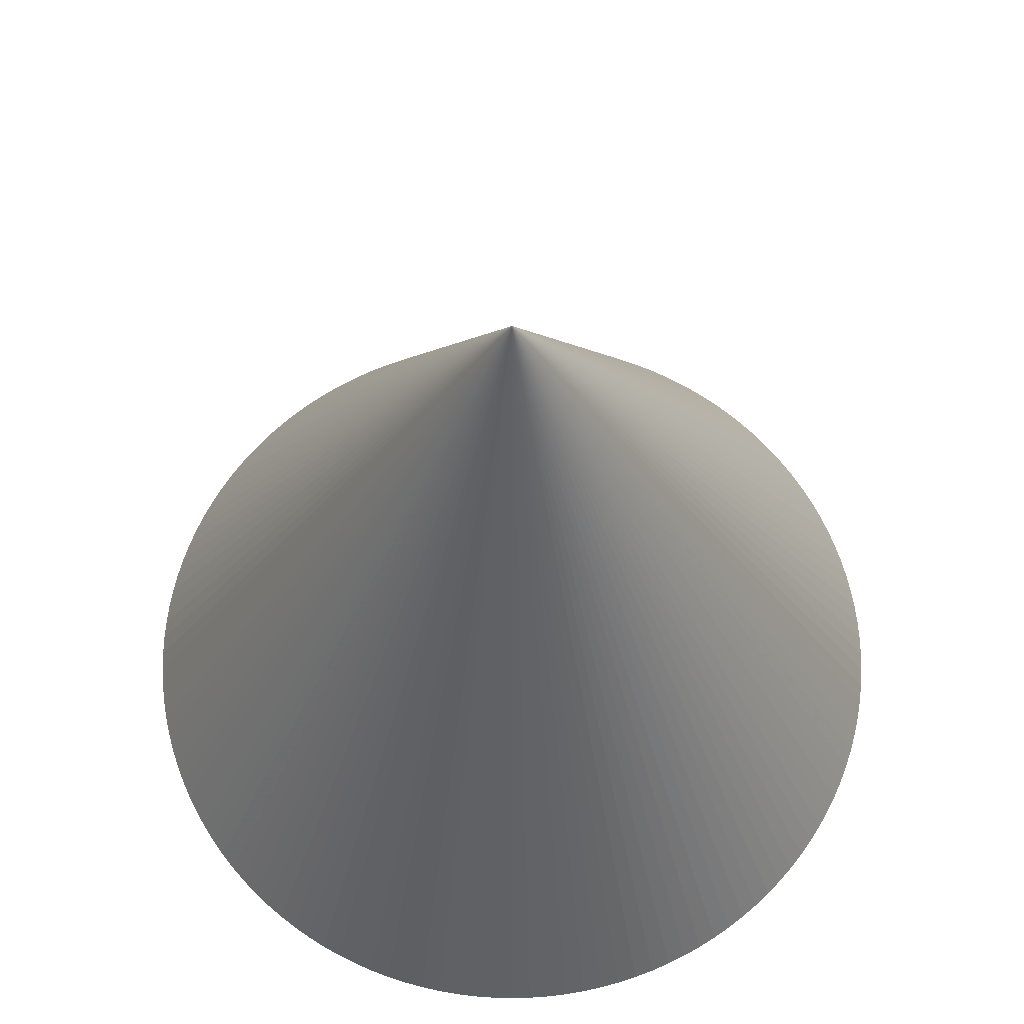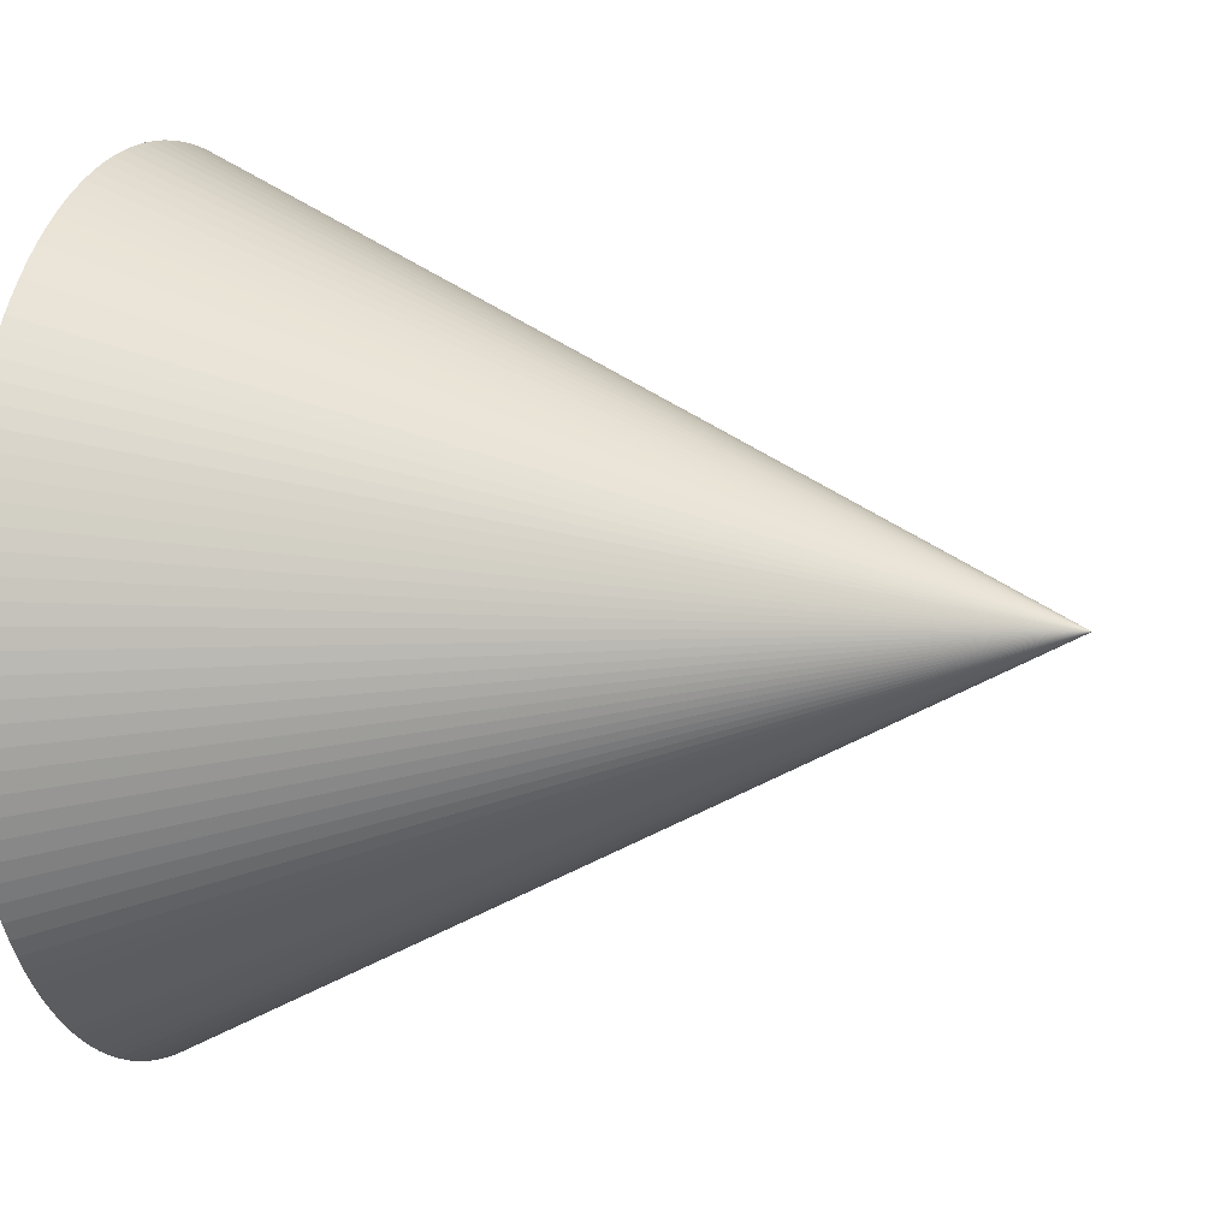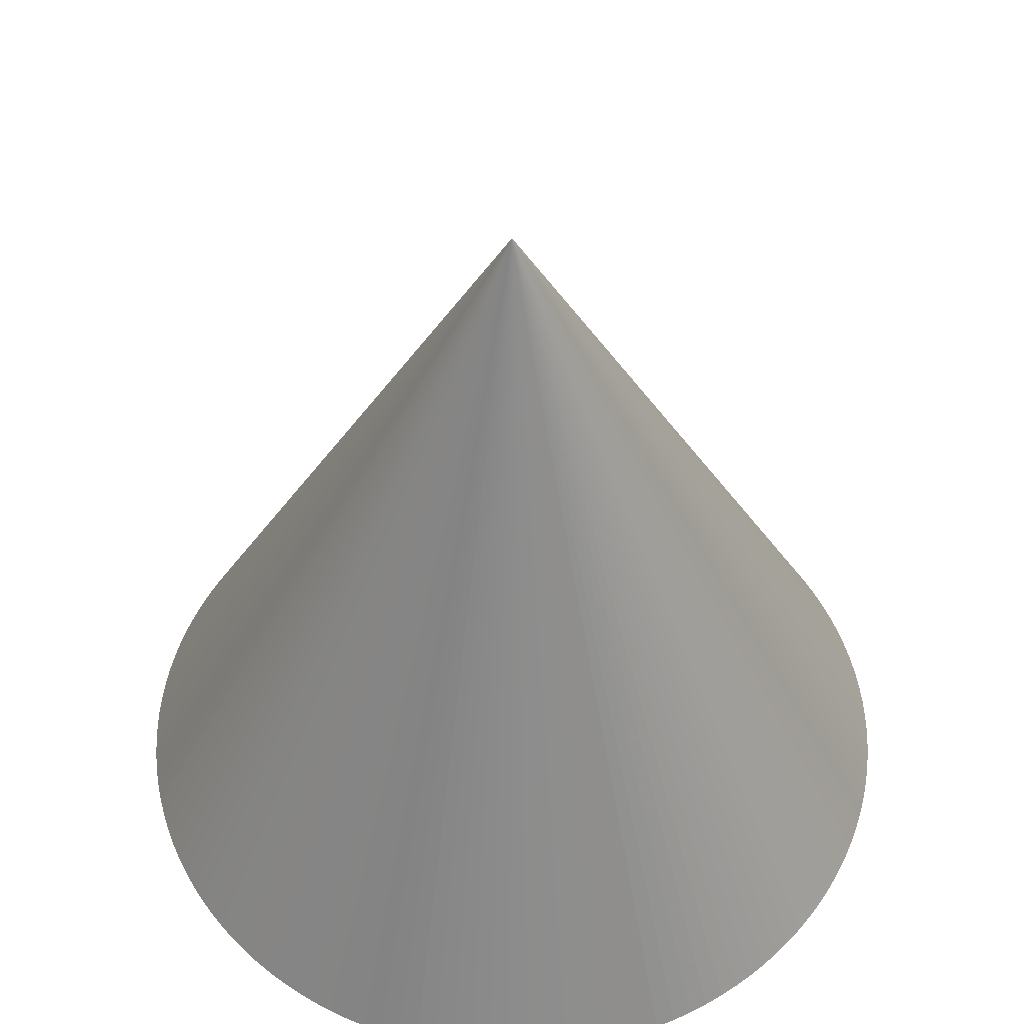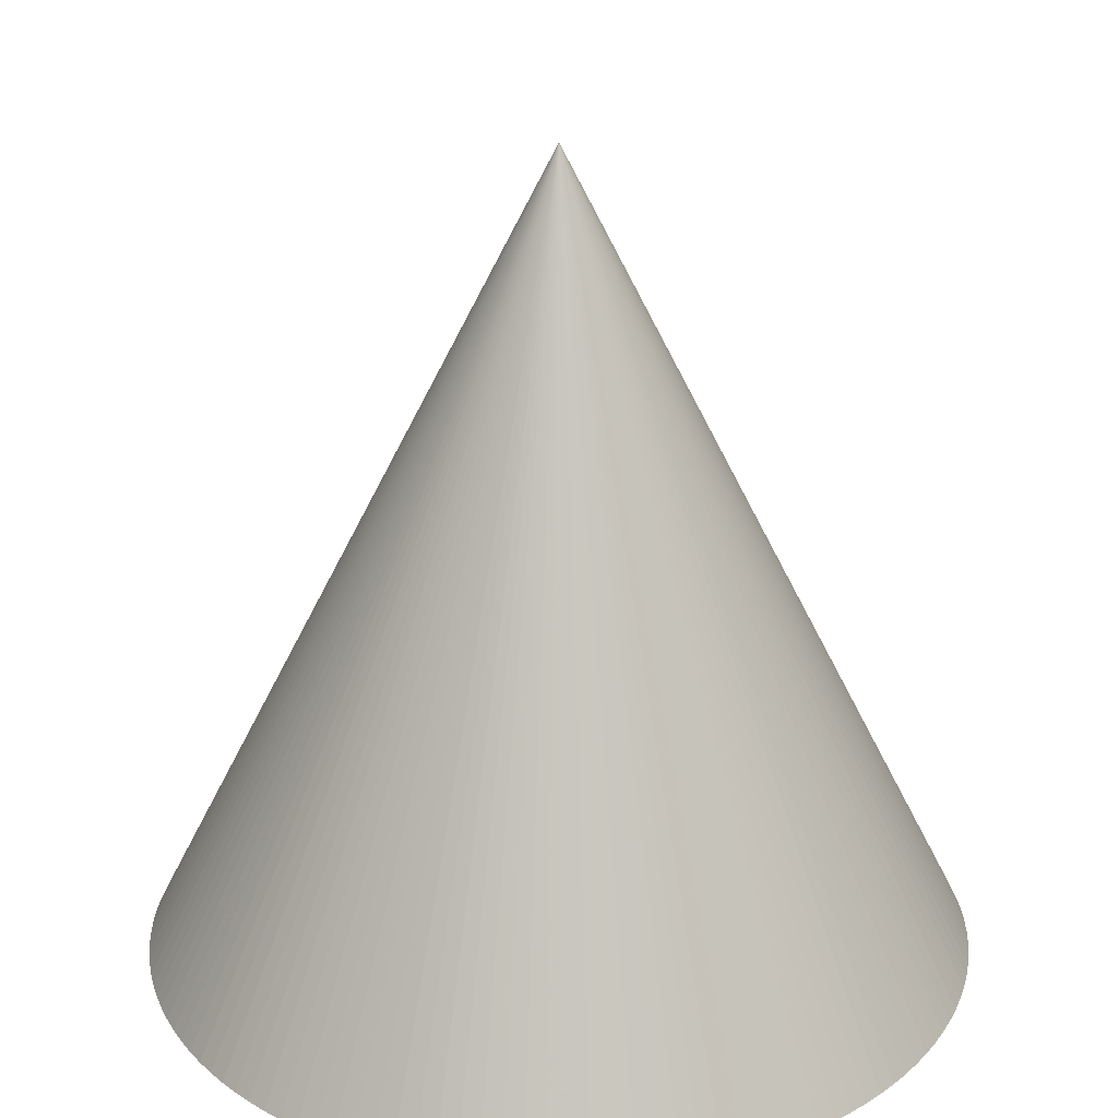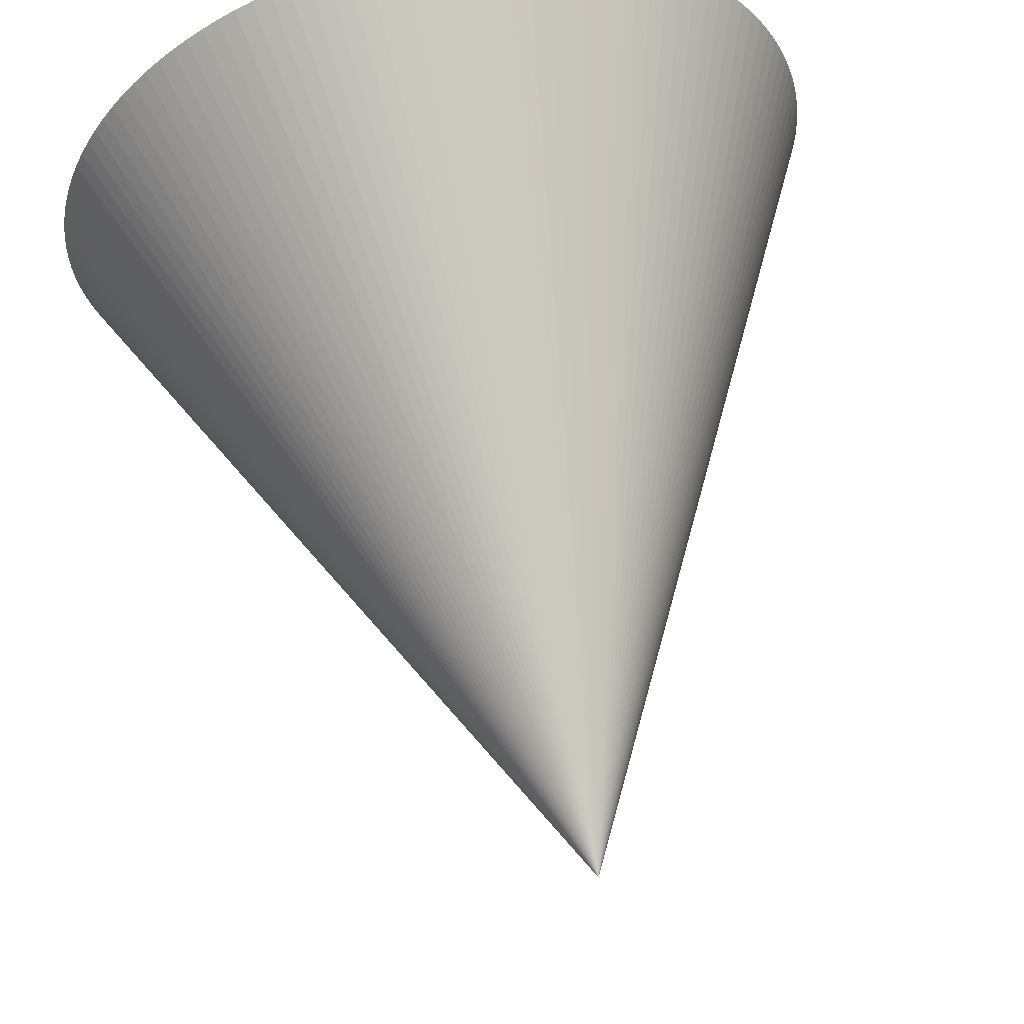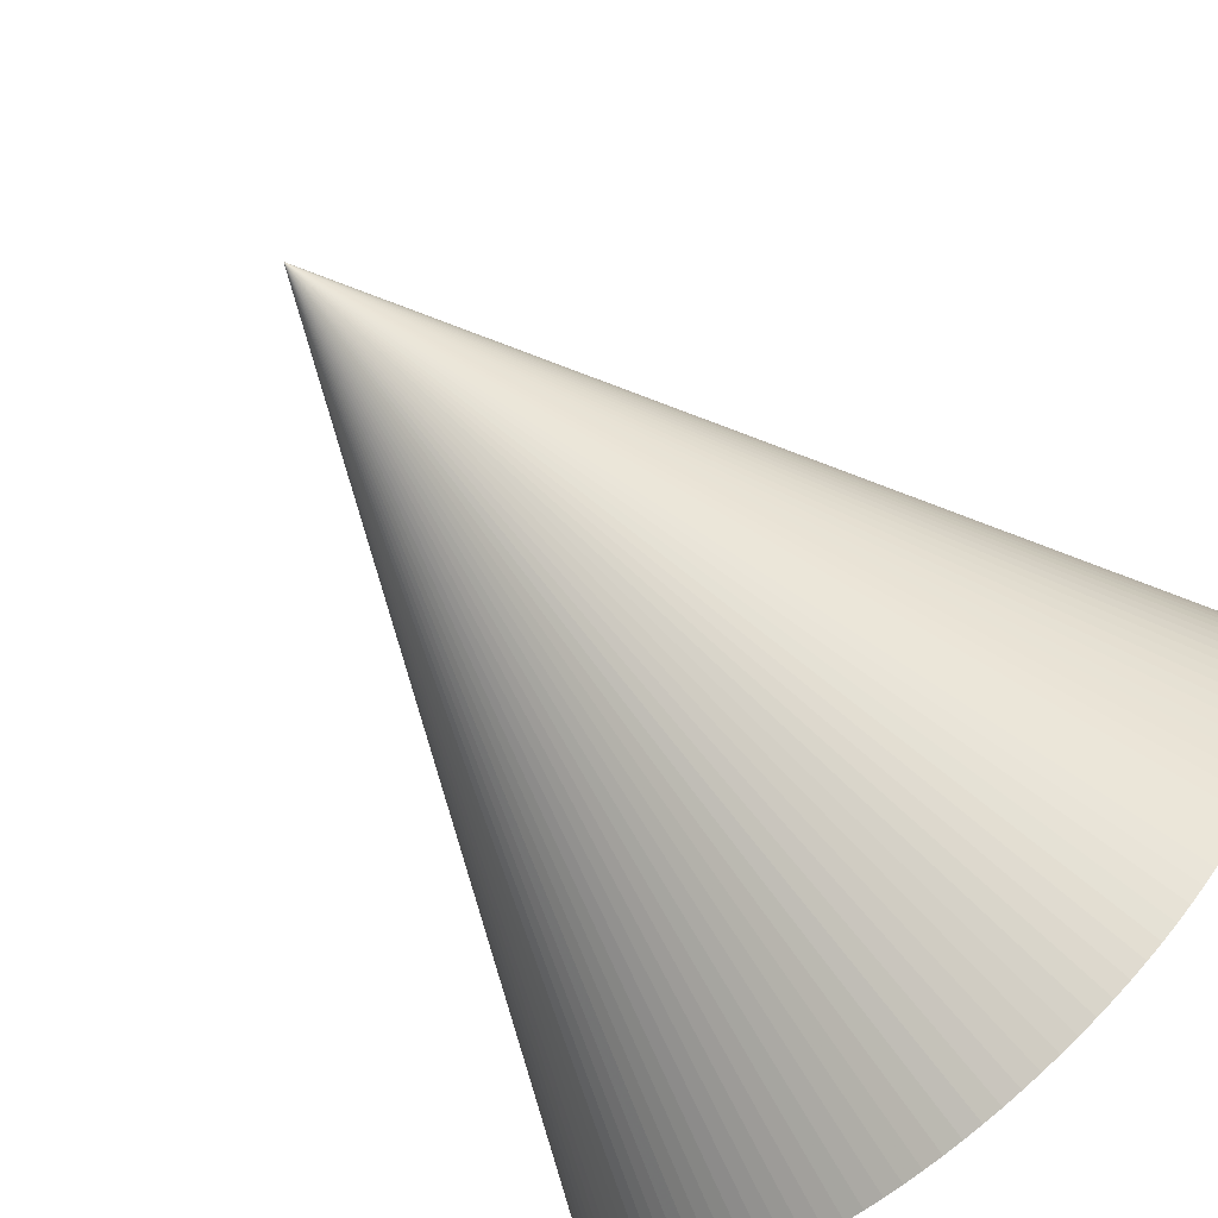
<metadata>
{"format":"obj","ext":"obj","renderer":"f3d","projection":"perspective","resolution":1024,"background":"white","views":[{"elev":66.1,"azim":-50.6,"up":"+Y"},{"elev":6.0,"azim":107.6,"up":"+Z"},{"elev":52.5,"azim":-176.9,"up":"+Y"},{"elev":25.9,"azim":131.0,"up":"+Y"},{"elev":61.0,"azim":168.3,"up":"+Z"},{"elev":-73.2,"azim":-138.1,"up":"+Z"}]}
</metadata>
<code>
o Cone
v 0 -1 -1
v 0.04907 -1 -0.9988
v 0.09802 -1 -0.9952
v 0.1467 -1 -0.9892
v 0.1951 -1 -0.9808
v 0.243 -1 -0.97
v 0.2903 -1 -0.9569
v 0.3369 -1 -0.9415
v 0.3827 -1 -0.9239
v 0.4276 -1 -0.904
v 0.4714 -1 -0.8819
v 0.5141 -1 -0.8577
v 0.5556 -1 -0.8315
v 0.5957 -1 -0.8032
v 0.6344 -1 -0.773
v 0.6716 -1 -0.741
v 0.7071 -1 -0.7071
v 0.741 -1 -0.6716
v 0.773 -1 -0.6344
v 0.8032 -1 -0.5957
v 0.8315 -1 -0.5556
v 0.8577 -1 -0.5141
v 0.8819 -1 -0.4714
v 0.904 -1 -0.4276
v 0.9239 -1 -0.3827
v 0.9415 -1 -0.3369
v 0.9569 -1 -0.2903
v 0.97 -1 -0.243
v 0.9808 -1 -0.1951
v 0.9892 -1 -0.1467
v 0.9952 -1 -0.09802
v 0.9988 -1 -0.04907
v 1 -1 0
v 0.9988 -1 0.04907
v 0.9952 -1 0.09802
v 0.9892 -1 0.1467
v 0.9808 -1 0.1951
v 0.97 -1 0.243
v 0.9569 -1 0.2903
v 0.9415 -1 0.3369
v 0.9239 -1 0.3827
v 0.904 -1 0.4276
v 0.8819 -1 0.4714
v 0.8577 -1 0.5141
v 0.8315 -1 0.5556
v 0.8032 -1 0.5957
v 0.773 -1 0.6344
v 0.741 -1 0.6716
v 0.7071 -1 0.7071
v 0.6716 -1 0.741
v 0.6344 -1 0.773
v 0.5957 -1 0.8032
v 0.5556 -1 0.8315
v 0.5141 -1 0.8577
v 0.4714 -1 0.8819
v 0.4276 -1 0.904
v 0.3827 -1 0.9239
v 0.3369 -1 0.9415
v 0.2903 -1 0.9569
v 0.243 -1 0.97
v 0.1951 -1 0.9808
v 0.1467 -1 0.9892
v 0.09802 -1 0.9952
v 0.04907 -1 0.9988
v -0 -1 1
v -0.04907 -1 0.9988
v -0.09802 -1 0.9952
v -0.1467 -1 0.9892
v -0.1951 -1 0.9808
v -0.243 -1 0.97
v -0.2903 -1 0.9569
v -0.3369 -1 0.9415
v -0.3827 -1 0.9239
v -0.4276 -1 0.904
v -0.4714 -1 0.8819
v -0.5141 -1 0.8577
v -0.5556 -1 0.8315
v -0.5957 -1 0.8032
v -0.6344 -1 0.773
v -0.6716 -1 0.741
v -0.7071 -1 0.7071
v -0.741 -1 0.6716
v -0.773 -1 0.6344
v -0.8032 -1 0.5957
v -0.8315 -1 0.5556
v -0.8577 -1 0.5141
v -0.8819 -1 0.4714
v -0.904 -1 0.4276
v -0.9239 -1 0.3827
v -0.9415 -1 0.3369
v -0.9569 -1 0.2903
v -0.97 -1 0.243
v -0.9808 -1 0.1951
v -0.9892 -1 0.1467
v -0.9952 -1 0.09802
v -0.9988 -1 0.04907
v -1 -1 -0
v -0.9988 -1 -0.04907
v -0.9952 -1 -0.09802
v -0.9892 -1 -0.1467
v -0.9808 -1 -0.1951
v -0.97 -1 -0.243
v -0.9569 -1 -0.2903
v -0.9415 -1 -0.3369
v -0.9239 -1 -0.3827
v -0.904 -1 -0.4276
v -0.8819 -1 -0.4714
v -0.8577 -1 -0.5141
v -0.8315 -1 -0.5556
v -0.8032 -1 -0.5957
v -0.773 -1 -0.6344
v -0.741 -1 -0.6716
v -0.7071 -1 -0.7071
v -0.6716 -1 -0.741
v -0.6344 -1 -0.773
v -0.5957 -1 -0.8032
v -0.5556 -1 -0.8315
v -0.5141 -1 -0.8577
v -0.4714 -1 -0.8819
v -0.4276 -1 -0.904
v -0.3827 -1 -0.9239
v -0.3369 -1 -0.9415
v -0.2903 -1 -0.9569
v -0.243 -1 -0.97
v -0.1951 -1 -0.9808
v -0.1467 -1 -0.9892
v -0.09802 -1 -0.9952
v -0.04907 -1 -0.9988
v 0 1 0
f 1 129 2
f 2 129 3
f 3 129 4
f 4 129 5
f 5 129 6
f 6 129 7
f 7 129 8
f 8 129 9
f 9 129 10
f 10 129 11
f 11 129 12
f 12 129 13
f 13 129 14
f 14 129 15
f 15 129 16
f 16 129 17
f 17 129 18
f 18 129 19
f 19 129 20
f 20 129 21
f 21 129 22
f 22 129 23
f 23 129 24
f 24 129 25
f 25 129 26
f 26 129 27
f 27 129 28
f 28 129 29
f 29 129 30
f 30 129 31
f 31 129 32
f 32 129 33
f 33 129 34
f 34 129 35
f 35 129 36
f 36 129 37
f 37 129 38
f 38 129 39
f 39 129 40
f 40 129 41
f 41 129 42
f 42 129 43
f 43 129 44
f 44 129 45
f 45 129 46
f 46 129 47
f 47 129 48
f 48 129 49
f 49 129 50
f 50 129 51
f 51 129 52
f 52 129 53
f 53 129 54
f 54 129 55
f 55 129 56
f 56 129 57
f 57 129 58
f 58 129 59
f 59 129 60
f 60 129 61
f 61 129 62
f 62 129 63
f 63 129 64
f 64 129 65
f 65 129 66
f 66 129 67
f 67 129 68
f 68 129 69
f 69 129 70
f 70 129 71
f 71 129 72
f 72 129 73
f 73 129 74
f 74 129 75
f 75 129 76
f 76 129 77
f 77 129 78
f 78 129 79
f 79 129 80
f 80 129 81
f 81 129 82
f 82 129 83
f 83 129 84
f 84 129 85
f 85 129 86
f 86 129 87
f 87 129 88
f 88 129 89
f 89 129 90
f 90 129 91
f 91 129 92
f 92 129 93
f 93 129 94
f 94 129 95
f 95 129 96
f 96 129 97
f 97 129 98
f 98 129 99
f 99 129 100
f 100 129 101
f 101 129 102
f 102 129 103
f 103 129 104
f 104 129 105
f 105 129 106
f 106 129 107
f 107 129 108
f 108 129 109
f 109 129 110
f 110 129 111
f 111 129 112
f 112 129 113
f 113 129 114
f 114 129 115
f 115 129 116
f 116 129 117
f 117 129 118
f 118 129 119
f 119 129 120
f 120 129 121
f 121 129 122
f 122 129 123
f 123 129 124
f 124 129 125
f 125 129 126
f 126 129 127
f 1 2 3 4 5 6 7 8 9 10 11 12 13 14 15 16 17 18 19 20 21 22 23 24 25 26 27 28 29 30 31 32 33 34 35 36 37 38 39 40 41 42 43 44 45 46 47 48 49 50 51 52 53 54 55 56 57 58 59 60 61 62 63 64 65 66 67 68 69 70 71 72 73 74 75 76 77 78 79 80 81 82 83 84 85 86 87 88 89 90 91 92 93 94 95 96 97 98 99 100 101 102 103 104 105 106 107 108 109 110 111 112 113 114 115 116 117 118 119 120 121 122 123 124 125 126 127 128
f 127 129 128
f 128 129 1

</code>
